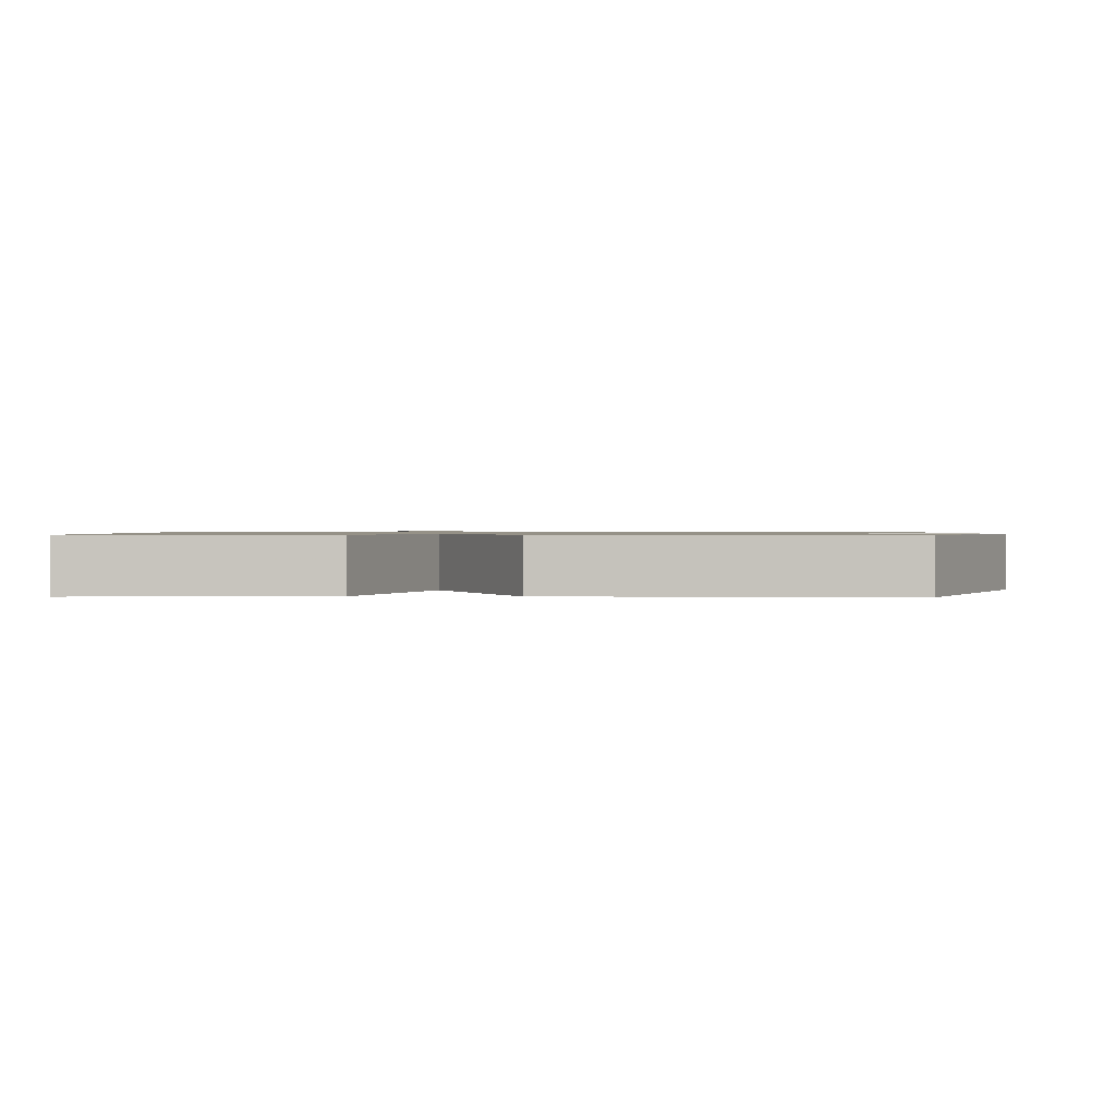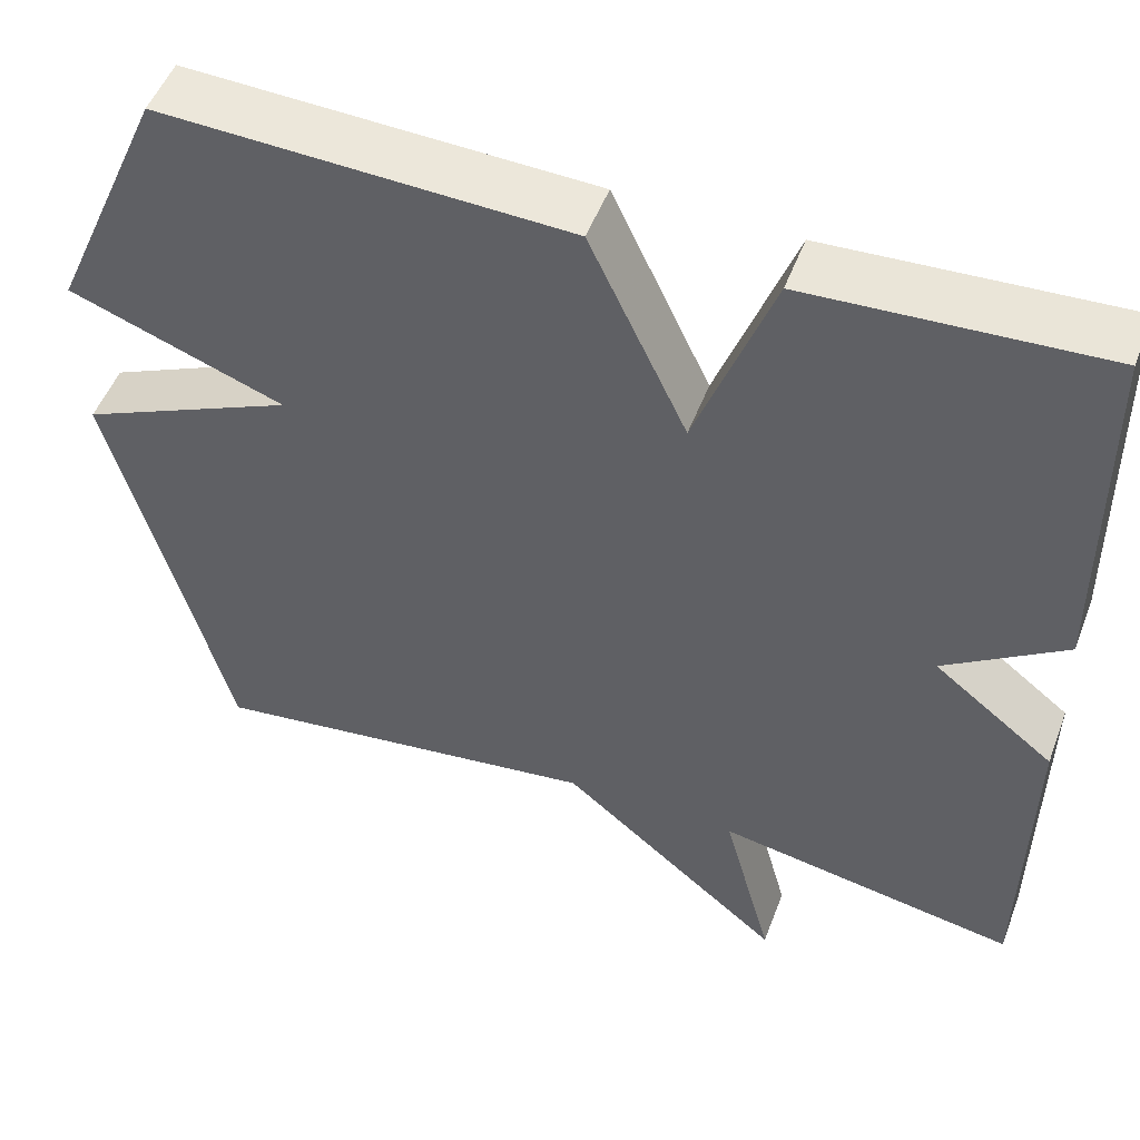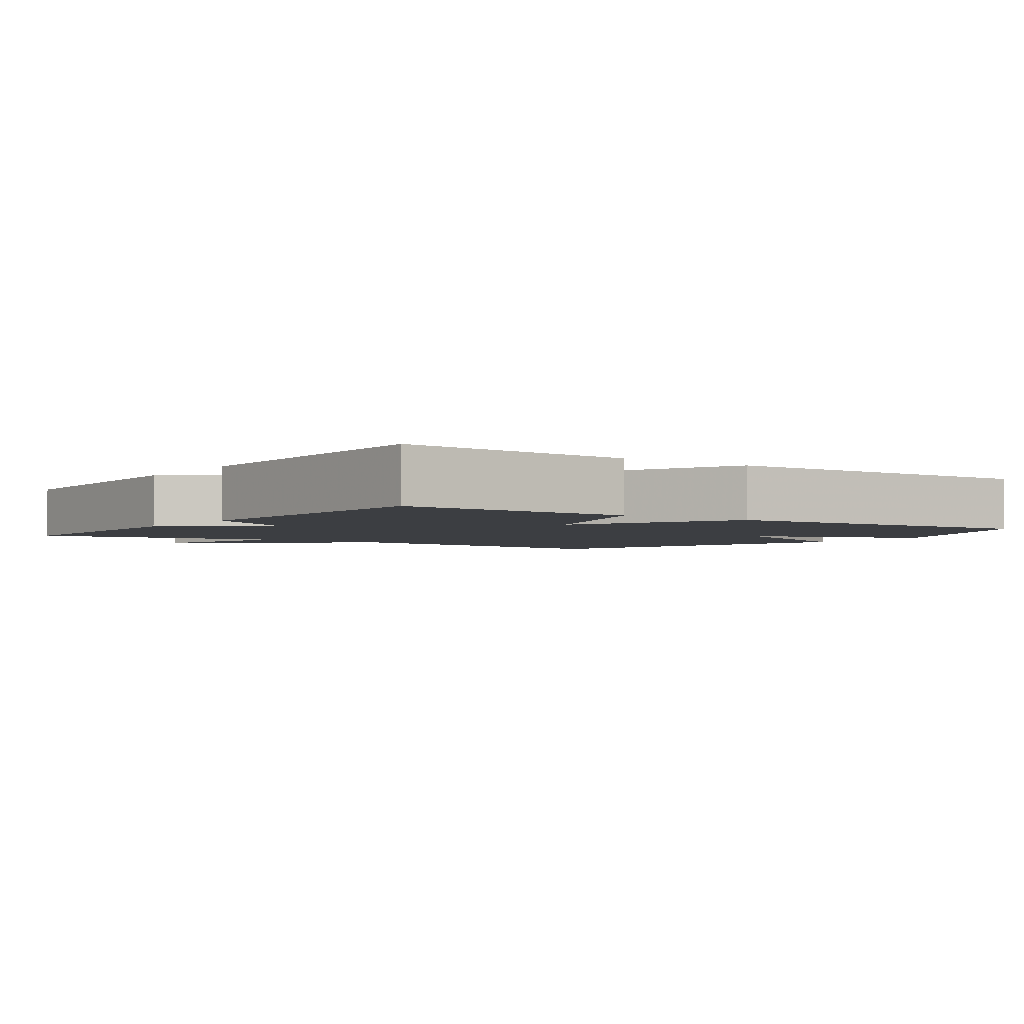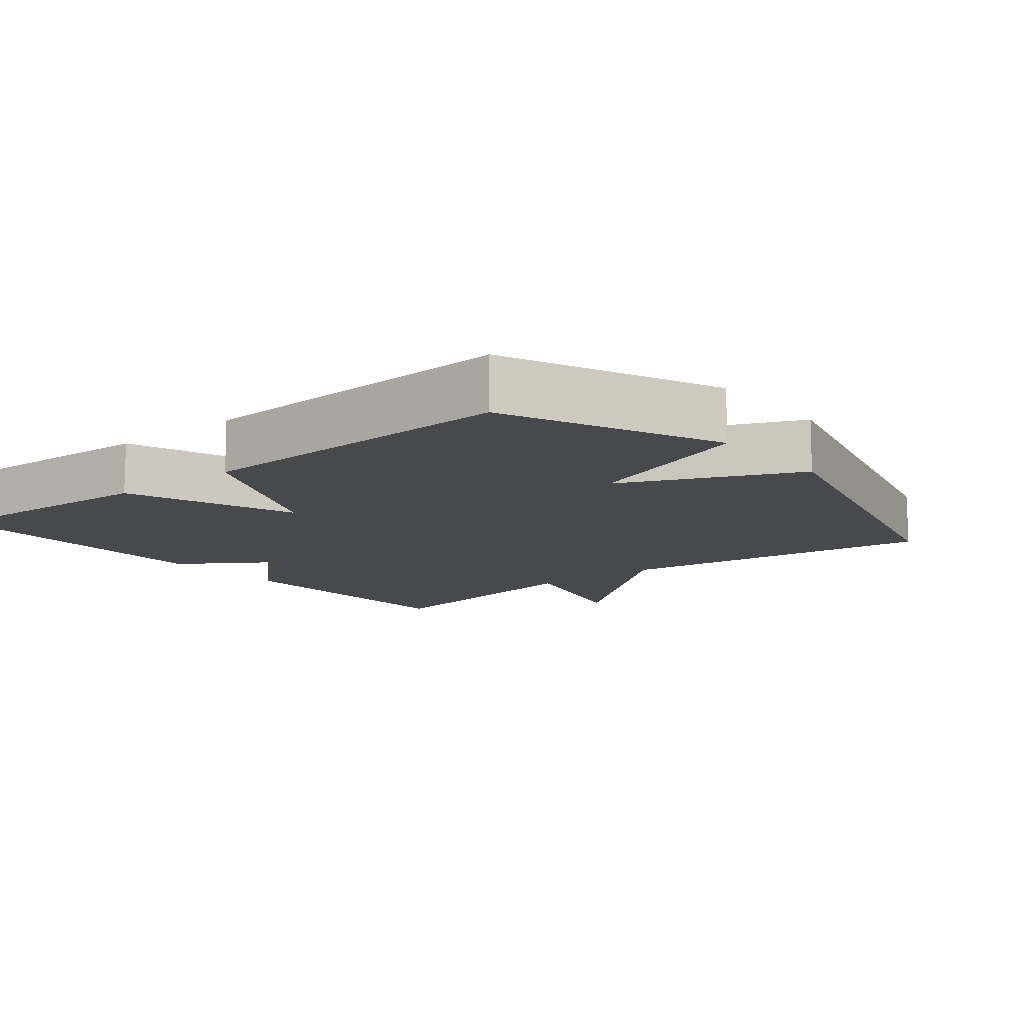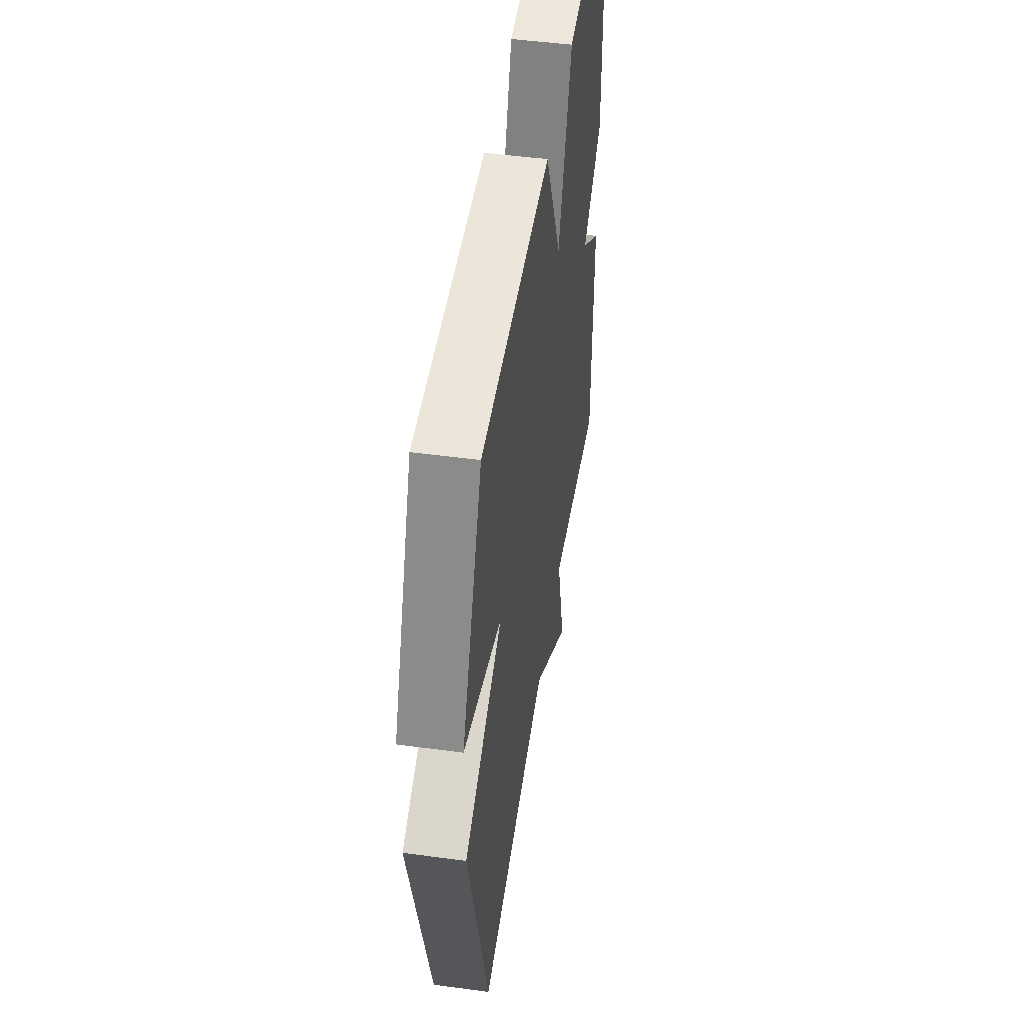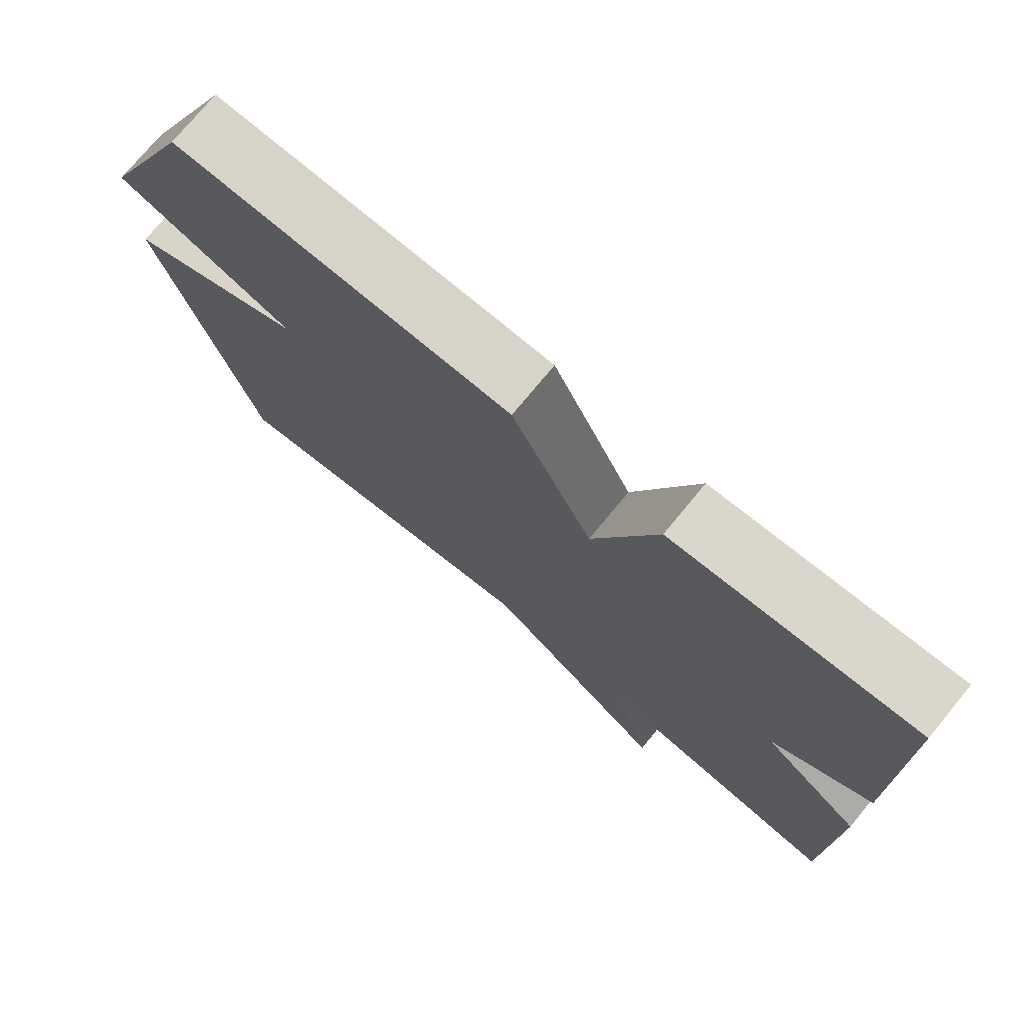
<metadata>
{"format":"obj","ext":"obj","renderer":"f3d","projection":"perspective","resolution":1024,"background":"white","views":[{"elev":0.9,"azim":1.2,"up":"+Y"},{"elev":50.8,"azim":-159.5,"up":"+Z"},{"elev":-3.0,"azim":-35.4,"up":"+Y"},{"elev":-12.0,"azim":39.2,"up":"+Y"},{"elev":48.9,"azim":98.5,"up":"+Z"},{"elev":75.1,"azim":-140.5,"up":"+Z"}]}
</metadata>
<code>
v 0.5 0.07 0.5
v 0.632 0.07 0.2
v 0.385 0.07 0.11
v 0.632 0.07 0
v 0.5 0.07 -0.5
v 0.046 0.07 -0.44
v -0.211 0.07 -0.654
v -0.154 0.07 -0.44
v -0.5 0.07 -0.5
v -0.505 0.07 -0.122
v -0.367 0.07 -0.014
v -0.505 0.07 0.078
v -0.5 0.07 0.5
v -0.165 0.07 0.482
v -0.077 0.07 0.244
v 0.035 0.07 0.482
v 0.5 0 0.5
v 0.632 0 0.2
v 0.385 0 0.11
v 0.632 0 0
v 0.5 0 -0.5
v 0.046 0 -0.44
v -0.211 0 -0.654
v -0.154 0 -0.44
v -0.5 0 -0.5
v -0.505 0 -0.122
v -0.367 0 -0.014
v -0.505 0 0.078
v -0.5 0 0.5
v -0.165 0 0.482
v -0.077 0 0.244
v 0.035 0 0.482
f 1 2 3
f 16 1 3
f 15 16 3
f 13 14 15
f 12 13 15
f 11 12 15
f 4 5 6
f 3 4 6
f 15 3 6
f 11 15 6
f 8 9 10 11
f 8 11 6
f 6 7 8
f 19 18 17
f 19 17 32
f 19 32 31
f 31 30 29
f 31 29 28
f 31 28 27
f 22 21 20
f 22 20 19
f 22 19 31
f 22 31 27
f 27 26 25 24
f 22 27 24
f 24 23 22
f 1 17 18 2
f 2 18 19 3
f 3 19 20 4
f 4 20 21 5
f 5 21 22 6
f 6 22 23 7
f 7 23 24 8
f 8 24 25 9
f 9 25 26 10
f 10 26 27 11
f 11 27 28 12
f 12 28 29 13
f 13 29 30 14
f 14 30 31 15
f 15 31 32 16
f 16 32 17 1

</code>
